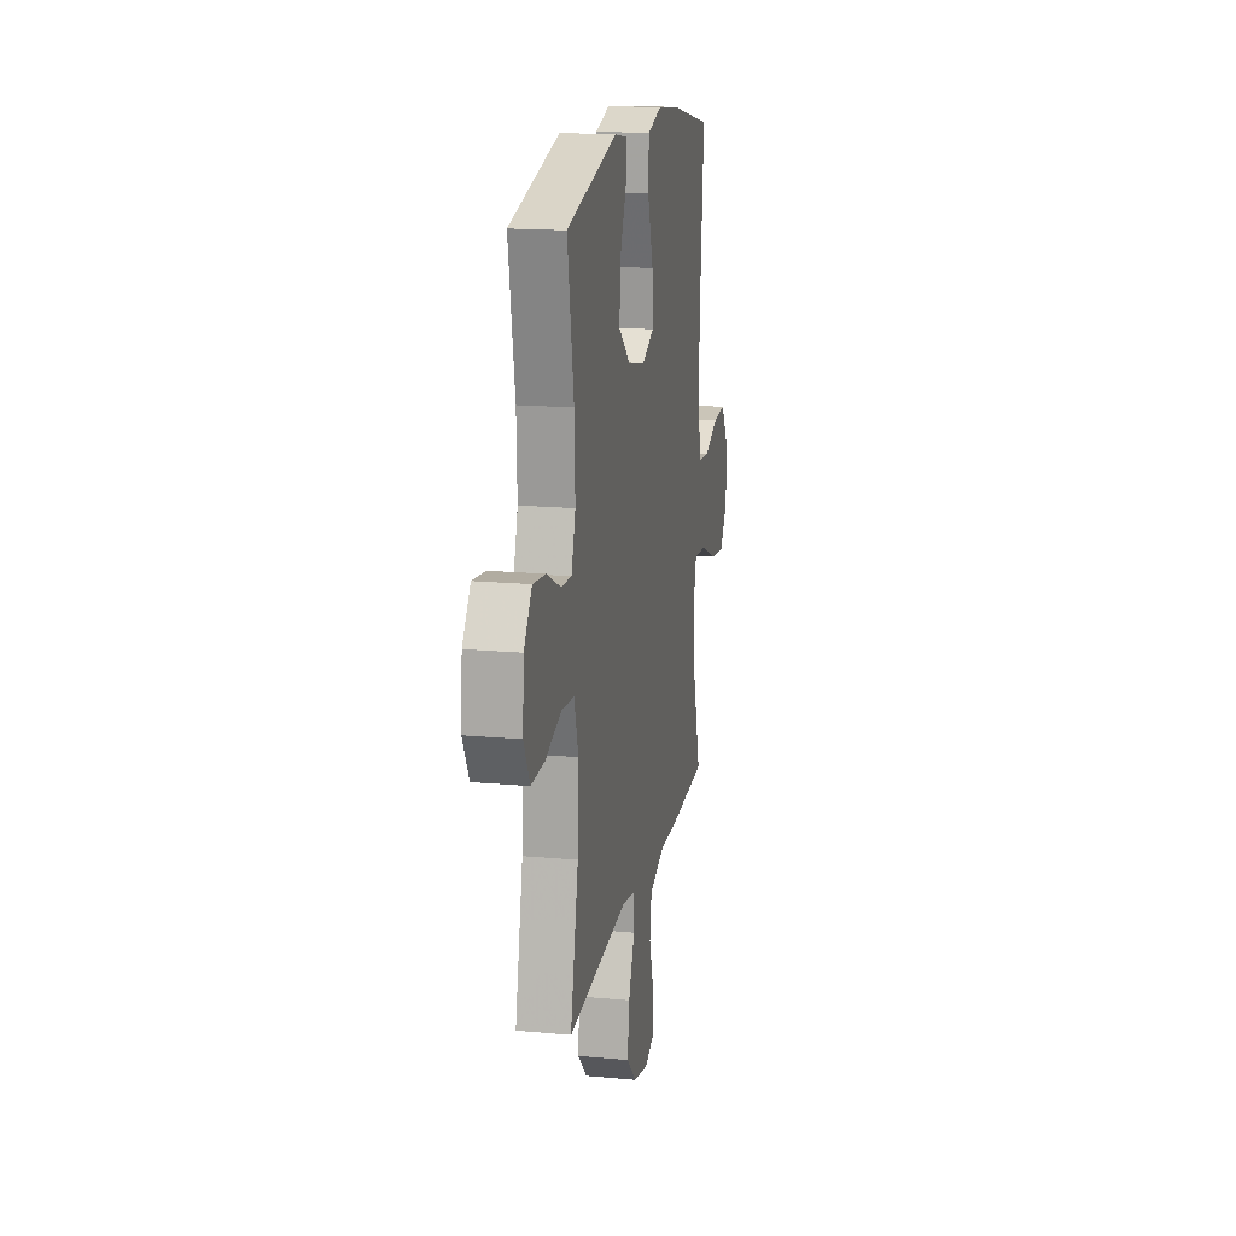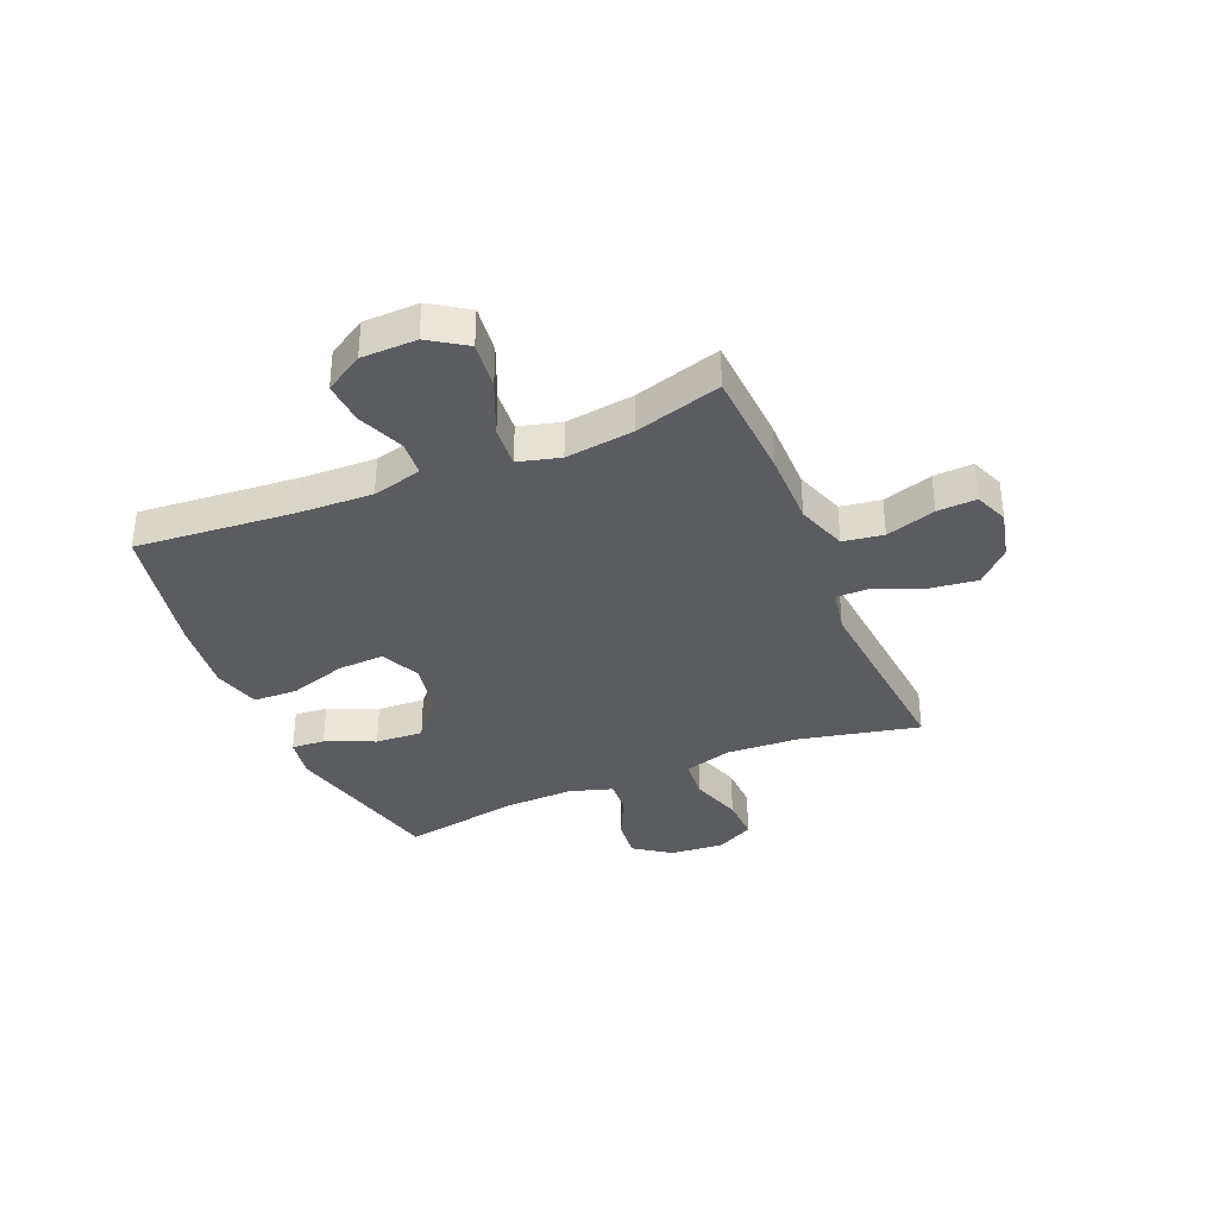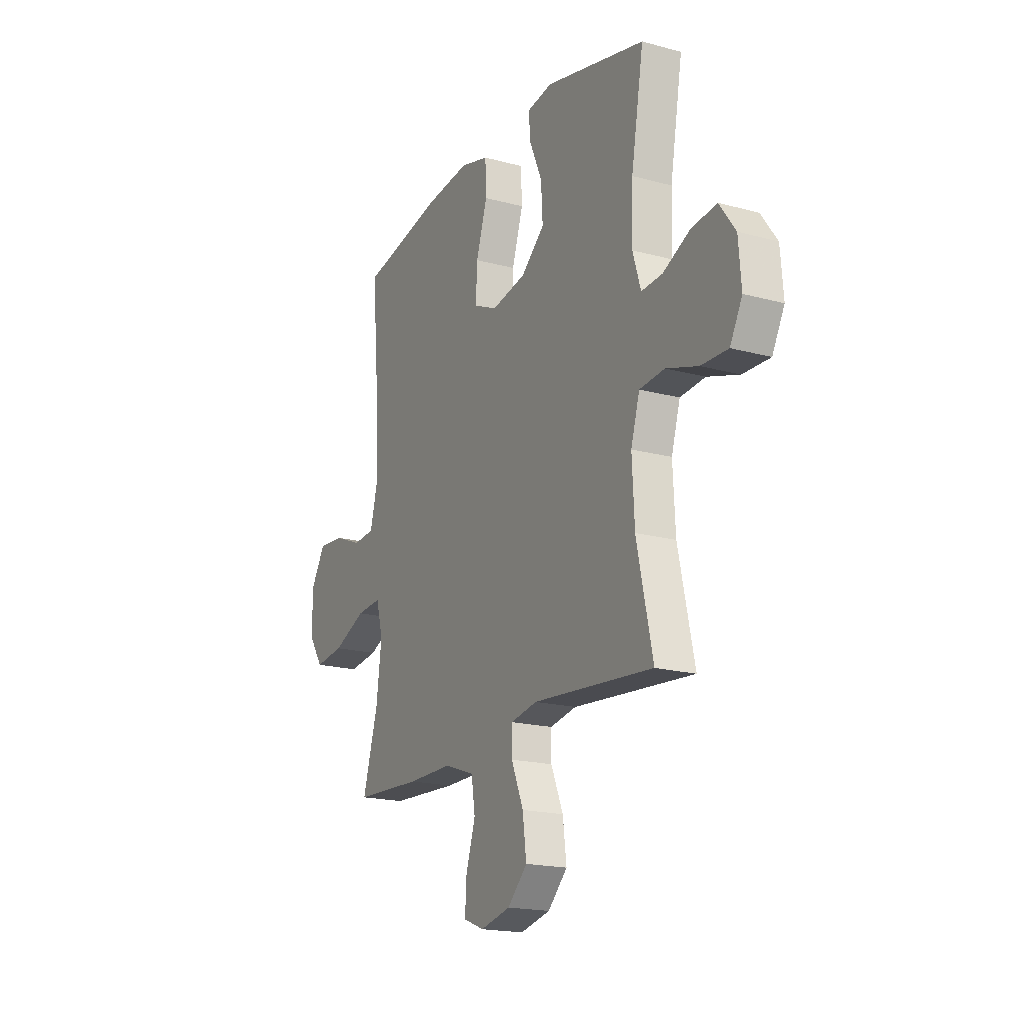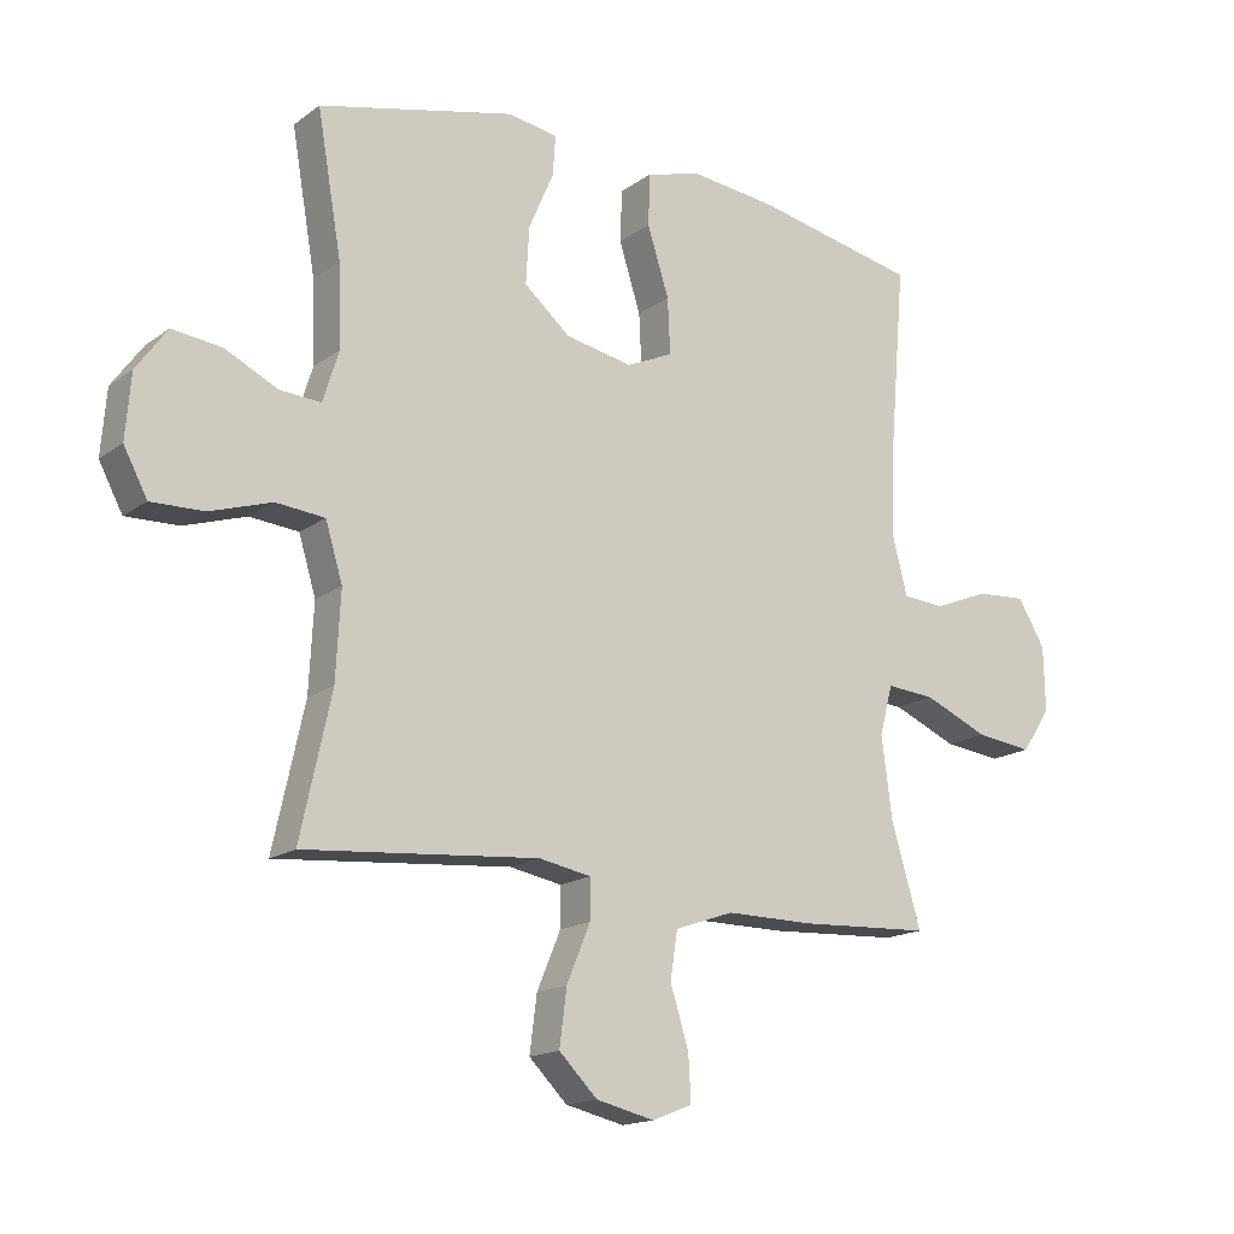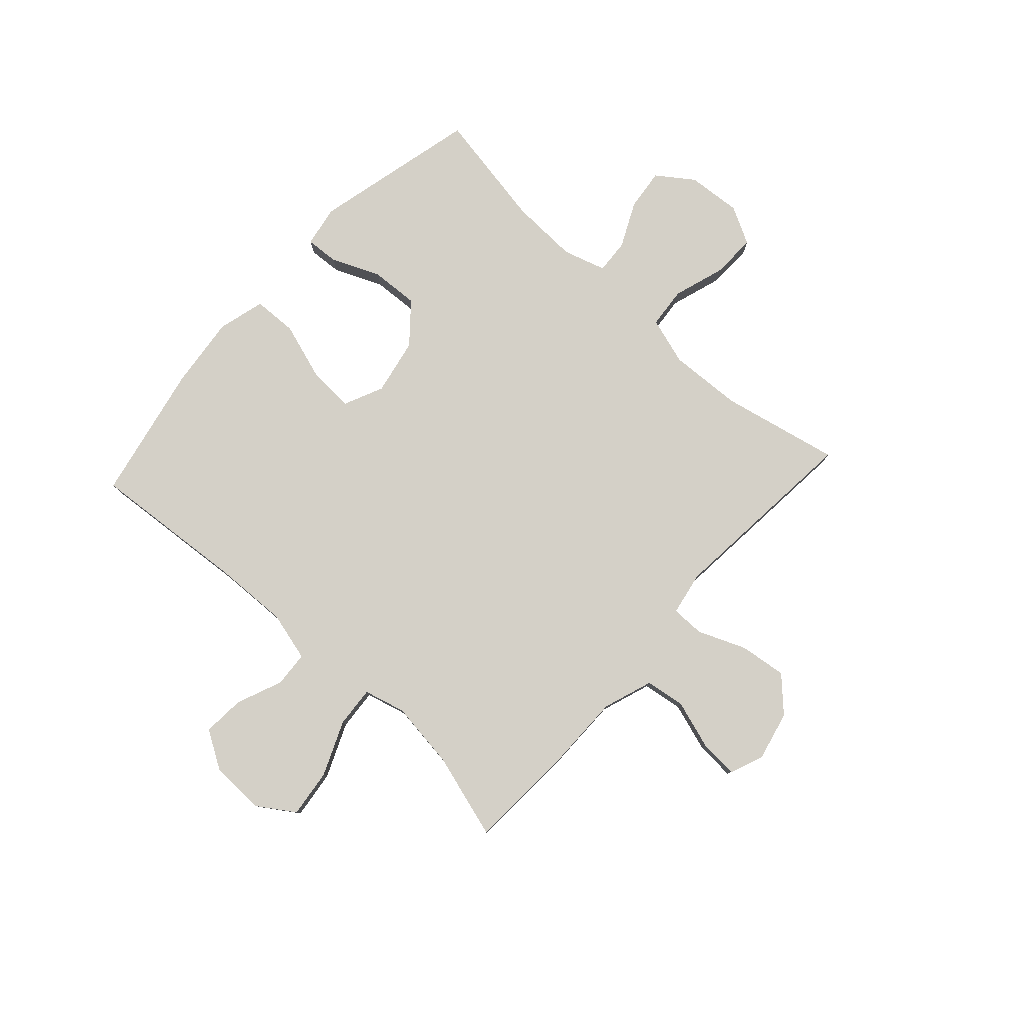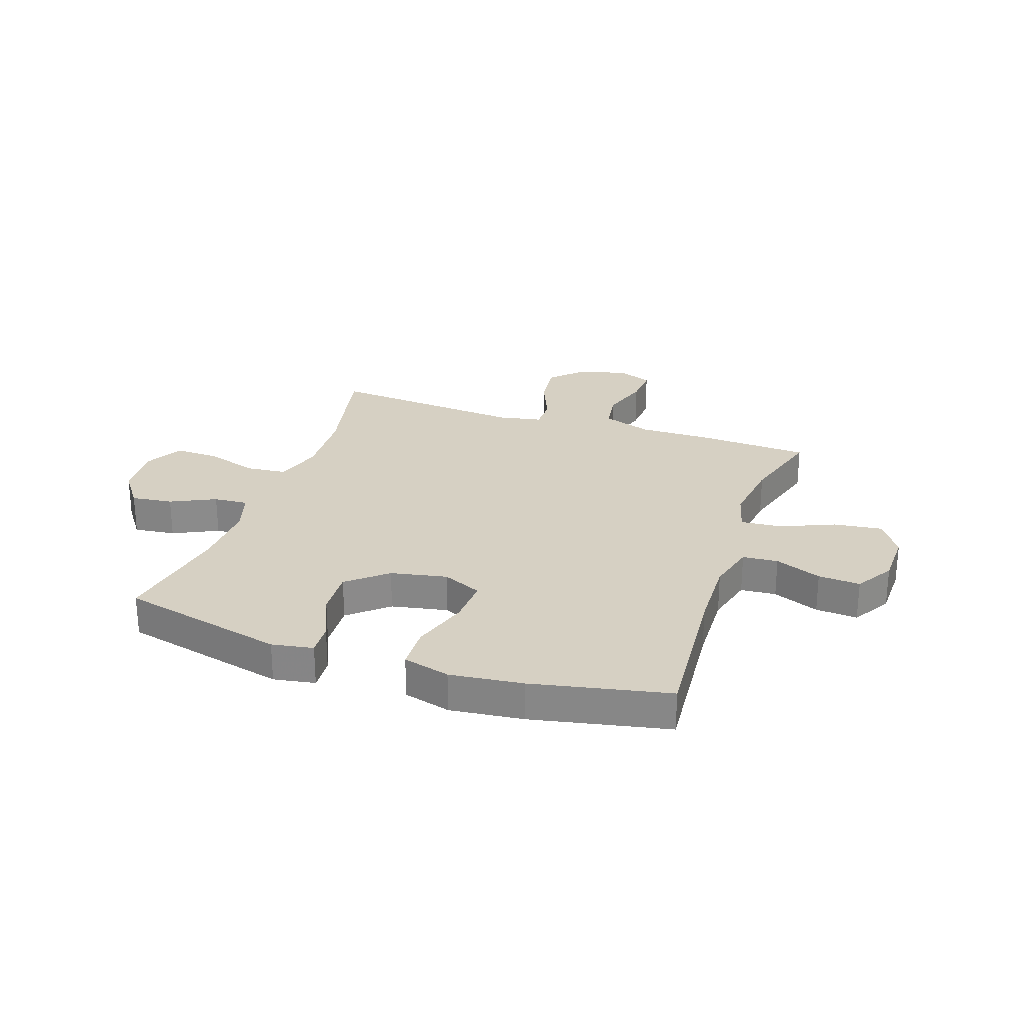
<metadata>
{"format":"obj","ext":"obj","renderer":"f3d","projection":"perspective","resolution":1024,"background":"white","views":[{"elev":16.8,"azim":-79.4,"up":"+Z"},{"elev":-35.3,"azim":112.9,"up":"+Y"},{"elev":-18.6,"azim":-117.5,"up":"+Z"},{"elev":-16.2,"azim":-34.8,"up":"+Z"},{"elev":79.9,"azim":132.5,"up":"+Y"},{"elev":26.5,"azim":18.9,"up":"+Y"}]}
</metadata>
<code>
v 0.5 0.07 0.5
v 0.476 0.07 0.218
v 0.471 0.07 0.082
v 0.494 0.07 -0.007
v 0.558 0.07 -0.012
v 0.642 0.07 0.022
v 0.718 0.07 0.027
v 0.76 0.07 -0.042
v 0.762 0.07 -0.141
v 0.718 0.07 -0.207
v 0.631 0.07 -0.196
v 0.533 0.07 -0.154
v 0.459 0.07 -0.148
v 0.439 0.07 -0.223
v 0.455 0.07 -0.346
v 0.5 0.07 -0.5
v 0.3 0.07 -0.51
v 0.166 0.07 -0.509
v 0.076 0.07 -0.54
v 0.065 0.07 -0.612
v 0.093 0.07 -0.701
v 0.097 0.07 -0.771
v 0.036 0.07 -0.795
v -0.053 0.07 -0.774
v -0.111 0.07 -0.716
v -0.1 0.07 -0.631
v -0.064 0.07 -0.545
v -0.064 0.07 -0.485
v -0.143 0.07 -0.47
v -0.5 0.07 -0.5
v -0.453 0.07 -0.286
v -0.446 0.07 -0.154
v -0.472 0.07 -0.068
v -0.546 0.07 -0.061
v -0.64 0.07 -0.091
v -0.72 0.07 -0.093
v -0.756 0.07 -0.025
v -0.748 0.07 0.073
v -0.701 0.07 0.138
v -0.626 0.07 0.129
v -0.545 0.07 0.09
v -0.483 0.07 0.086
v -0.459 0.07 0.163
v -0.463 0.07 0.286
v -0.5 0.07 0.5
v -0.201 0.07 0.571
v -0.126 0.07 0.558
v -0.13 0.07 0.498
v -0.168 0.07 0.41
v -0.173 0.07 0.324
v -0.103 0.07 0.264
v -0.001 0.07 0.244
v 0.07 0.07 0.276
v 0.066 0.07 0.36
v 0.033 0.07 0.464
v 0.036 0.07 0.543
v 0.121 0.07 0.566
v 0.253 0.07 0.551
v 0.5 0 0.5
v 0.476 0 0.218
v 0.471 0 0.082
v 0.494 0 -0.007
v 0.558 0 -0.012
v 0.642 0 0.022
v 0.718 0 0.027
v 0.76 0 -0.042
v 0.762 0 -0.141
v 0.718 0 -0.207
v 0.631 0 -0.196
v 0.533 0 -0.154
v 0.459 0 -0.148
v 0.439 0 -0.223
v 0.455 0 -0.346
v 0.5 0 -0.5
v 0.3 0 -0.51
v 0.166 0 -0.509
v 0.076 0 -0.54
v 0.065 0 -0.612
v 0.093 0 -0.701
v 0.097 0 -0.771
v 0.036 0 -0.795
v -0.053 0 -0.774
v -0.111 0 -0.716
v -0.1 0 -0.631
v -0.064 0 -0.545
v -0.064 0 -0.485
v -0.143 0 -0.47
v -0.5 0 -0.5
v -0.453 0 -0.286
v -0.446 0 -0.154
v -0.472 0 -0.068
v -0.546 0 -0.061
v -0.64 0 -0.091
v -0.72 0 -0.093
v -0.756 0 -0.025
v -0.748 0 0.073
v -0.701 0 0.138
v -0.626 0 0.129
v -0.545 0 0.09
v -0.483 0 0.086
v -0.459 0 0.163
v -0.463 0 0.286
v -0.5 0 0.5
v -0.201 0 0.571
v -0.126 0 0.558
v -0.13 0 0.498
v -0.168 0 0.41
v -0.173 0 0.324
v -0.103 0 0.264
v -0.001 0 0.244
v 0.07 0 0.276
v 0.066 0 0.36
v 0.033 0 0.464
v 0.036 0 0.543
v 0.121 0 0.566
v 0.253 0 0.551
f 58 1 2
f 57 58 2
f 56 57 2
f 55 56 2
f 54 55 2
f 53 54 2 3
f 52 53 3 4
f 51 52 4
f 47 48 49
f 46 47 49
f 45 46 49
f 44 45 49
f 43 44 49 50
f 42 43 50 51
f 39 40 41
f 38 39 41
f 37 38 41
f 36 37 41
f 35 36 41
f 34 35 41
f 33 34 41 42
f 42 51 4
f 33 42 4
f 32 33 4
f 29 30 31
f 32 4 5
f 31 32 5
f 29 31 5
f 28 29 5
f 25 26 27
f 24 25 27
f 23 24 27
f 22 23 27
f 21 22 27
f 20 21 27
f 19 20 27 28
f 15 16 17 18
f 18 19 28
f 15 18 28
f 14 15 28
f 10 11 12
f 9 10 12
f 8 9 12
f 7 8 12
f 6 7 12
f 5 6 12
f 5 12 13
f 28 5 13
f 13 14 28
f 60 59 116
f 60 116 115
f 60 115 114
f 60 114 113
f 60 113 112
f 61 60 112 111
f 62 61 111 110
f 62 110 109
f 107 106 105
f 107 105 104
f 107 104 103
f 107 103 102
f 108 107 102 101
f 109 108 101 100
f 99 98 97
f 99 97 96
f 99 96 95
f 99 95 94
f 99 94 93
f 99 93 92
f 100 99 92 91
f 62 109 100
f 62 100 91
f 62 91 90
f 89 88 87
f 63 62 90
f 63 90 89
f 63 89 87
f 63 87 86
f 85 84 83
f 85 83 82
f 85 82 81
f 85 81 80
f 85 80 79
f 85 79 78
f 86 85 78 77
f 76 75 74 73
f 86 77 76
f 86 76 73
f 86 73 72
f 70 69 68
f 70 68 67
f 70 67 66
f 70 66 65
f 70 65 64
f 70 64 63
f 71 70 63
f 71 63 86
f 86 72 71
f 1 59 60 2
f 2 60 61 3
f 3 61 62 4
f 4 62 63 5
f 5 63 64 6
f 6 64 65 7
f 7 65 66 8
f 8 66 67 9
f 9 67 68 10
f 10 68 69 11
f 11 69 70 12
f 12 70 71 13
f 13 71 72 14
f 14 72 73 15
f 15 73 74 16
f 16 74 75 17
f 17 75 76 18
f 18 76 77 19
f 19 77 78 20
f 20 78 79 21
f 21 79 80 22
f 22 80 81 23
f 23 81 82 24
f 24 82 83 25
f 25 83 84 26
f 26 84 85 27
f 27 85 86 28
f 28 86 87 29
f 29 87 88 30
f 30 88 89 31
f 31 89 90 32
f 32 90 91 33
f 33 91 92 34
f 34 92 93 35
f 35 93 94 36
f 36 94 95 37
f 37 95 96 38
f 38 96 97 39
f 39 97 98 40
f 40 98 99 41
f 41 99 100 42
f 42 100 101 43
f 43 101 102 44
f 44 102 103 45
f 45 103 104 46
f 46 104 105 47
f 47 105 106 48
f 48 106 107 49
f 49 107 108 50
f 50 108 109 51
f 51 109 110 52
f 52 110 111 53
f 53 111 112 54
f 54 112 113 55
f 55 113 114 56
f 56 114 115 57
f 57 115 116 58
f 58 116 59 1

</code>
